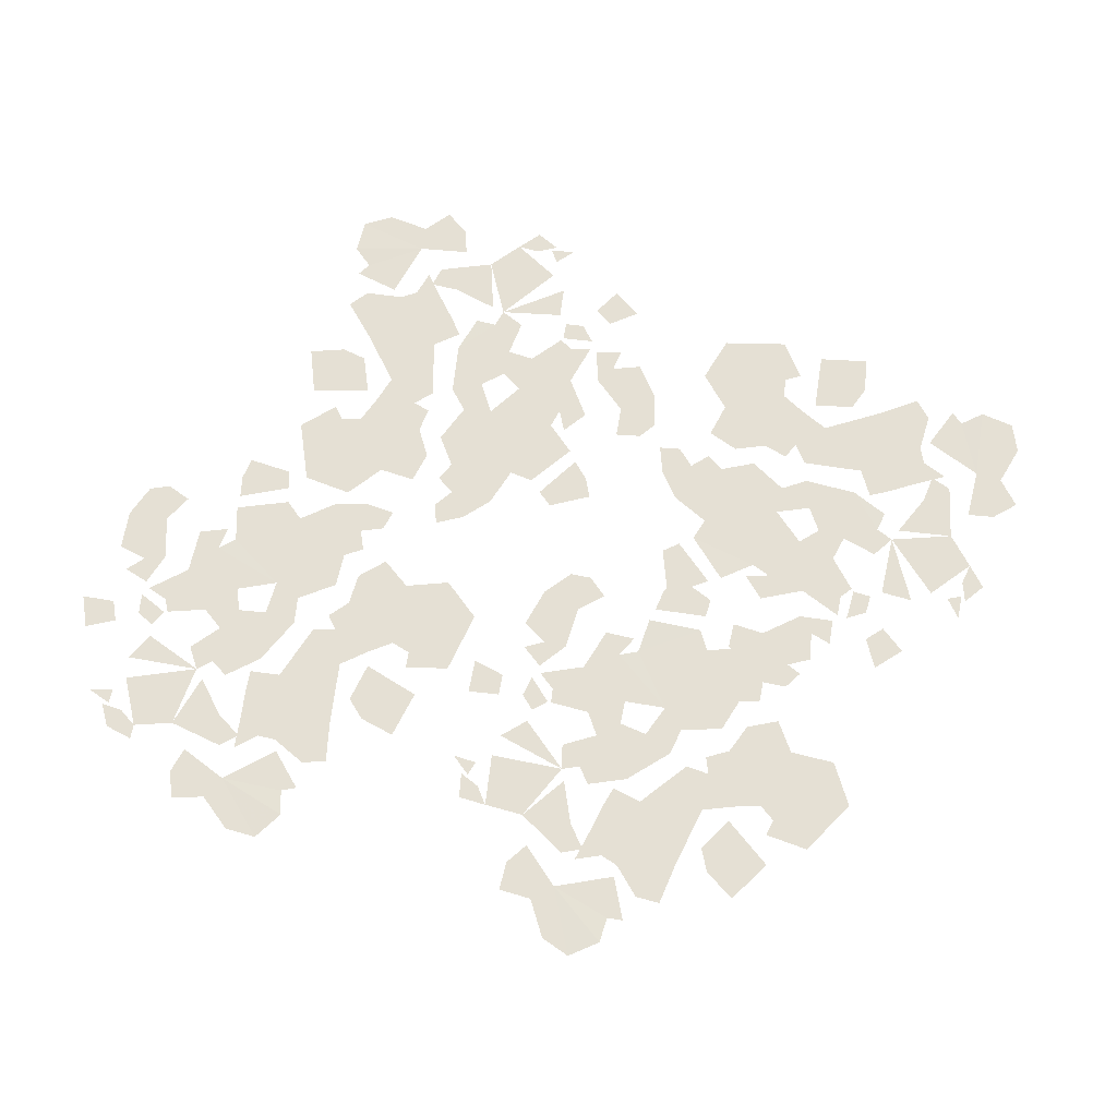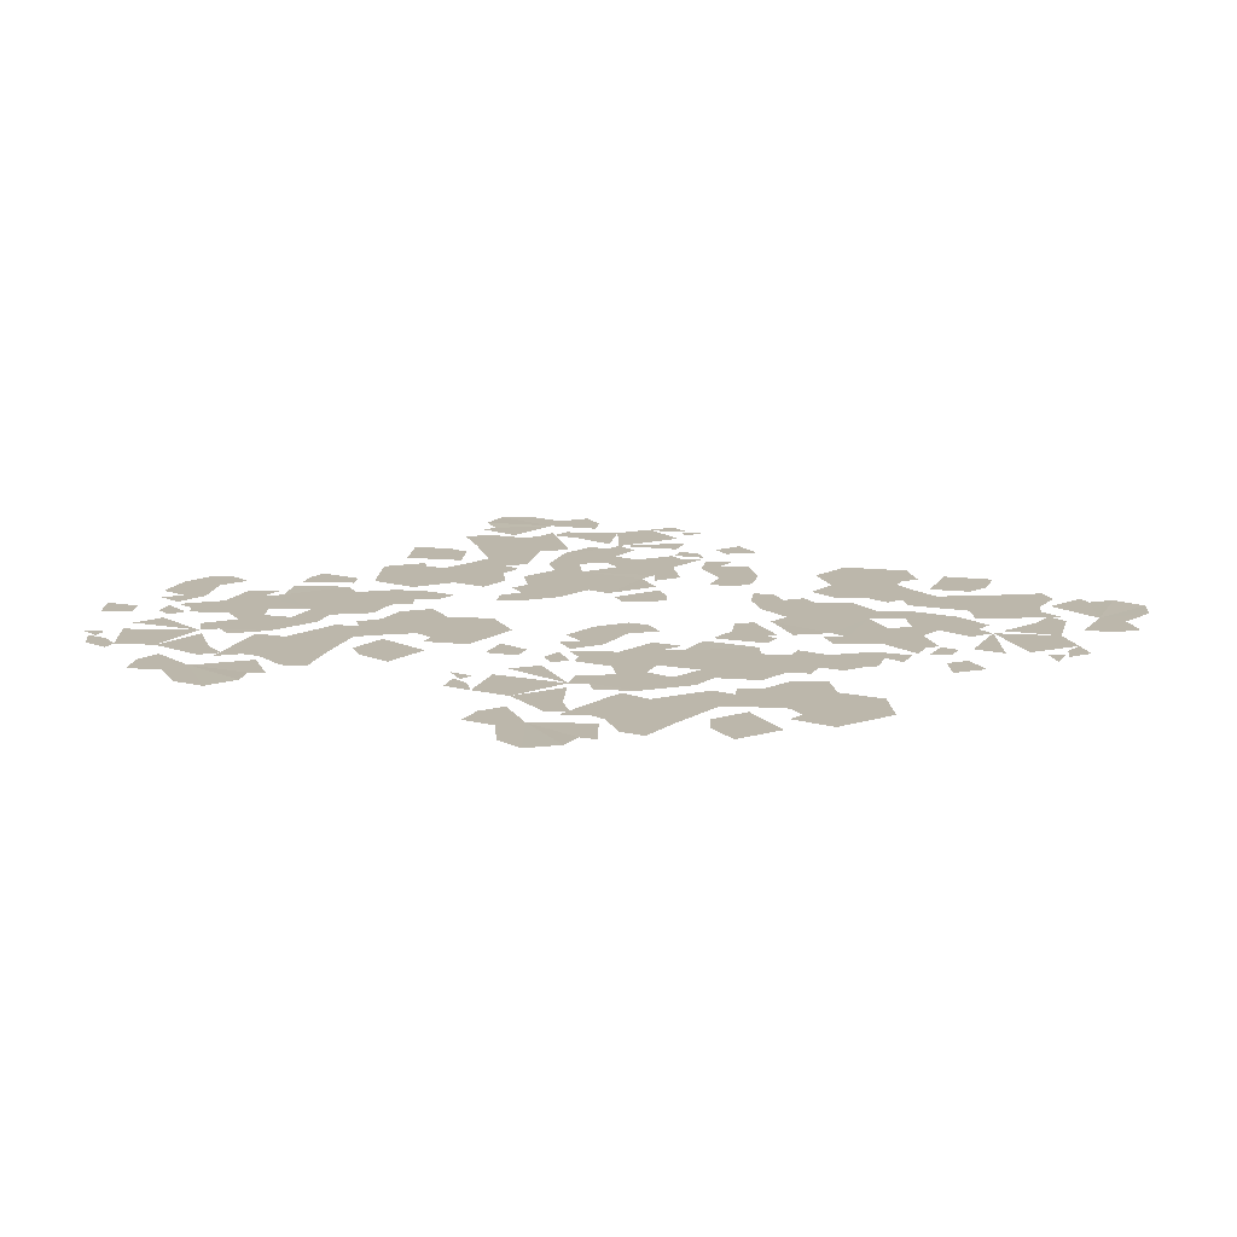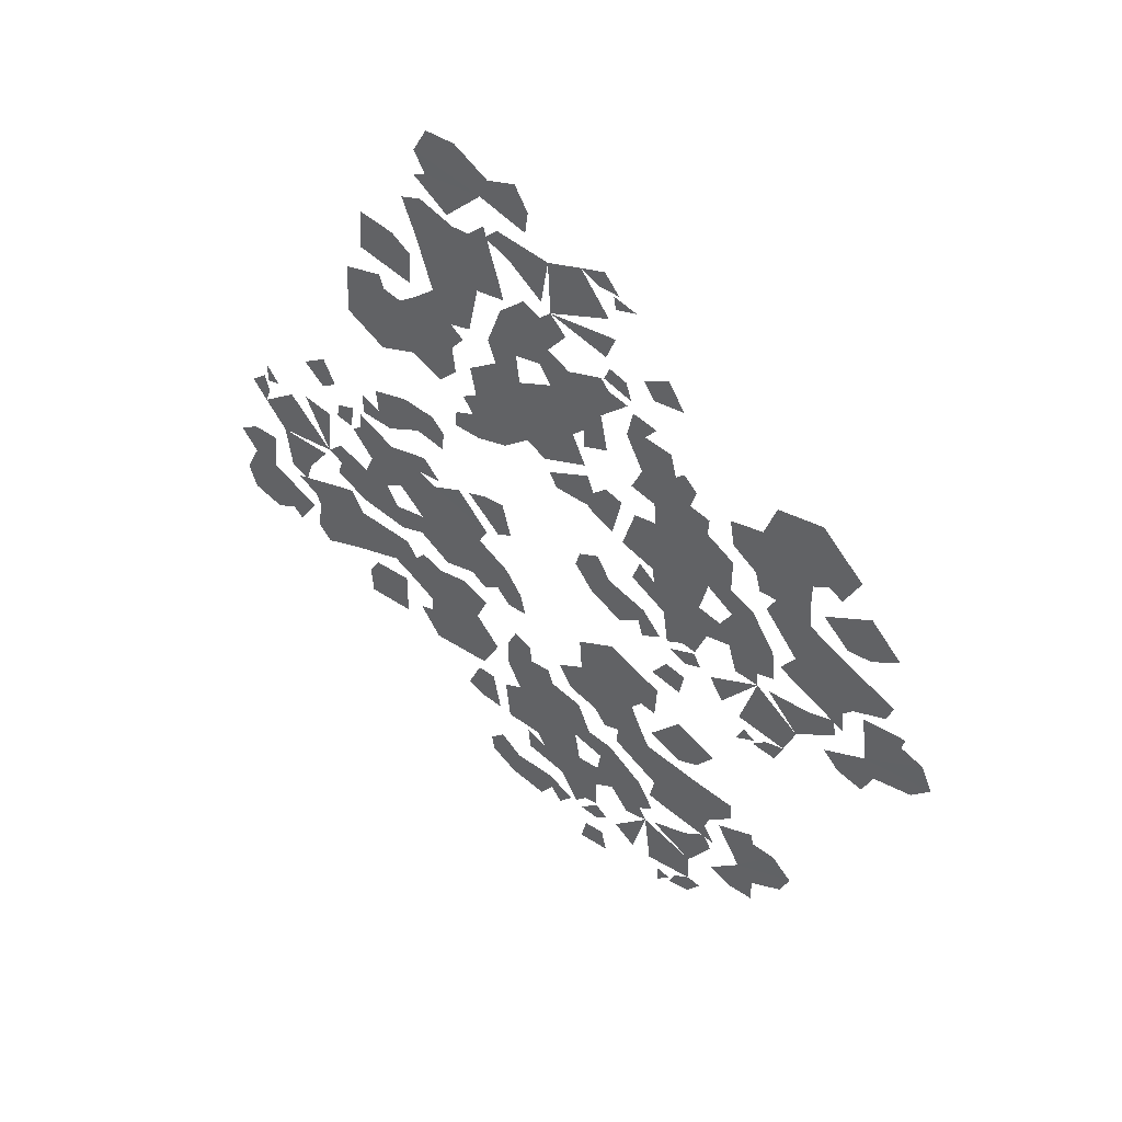
<metadata>
{"format":"obj","ext":"obj","renderer":"f3d","projection":"perspective","resolution":1024,"background":"white","views":[{"elev":65.4,"azim":-91.6,"up":"+Y"},{"elev":14.4,"azim":-80.0,"up":"+Y"},{"elev":53.9,"azim":-142.7,"up":"+Z"}]}
</metadata>
<code>
g CanopyStraight02
v -8689 3037 4.792e+04
v -8148 3037 4.728e+04
v -8465 3037 4.714e+04
v -8389 3037 4.792e+04
v -8818 3037 4.711e+04
v -1.051e+04 3037 4.71e+04
v -1.042e+04 3037 4.775e+04
v -9763 3037 4.678e+04
v -9616 3035 4.706e+04
v -8951 3037 4.791e+04
v -9031 3041 4.707e+04
v -9261 3037 4.811e+04
v -9948 3037 4.885e+04
v -1.048e+04 3037 4.872e+04
v -1.07e+04 3037 4.81e+04
v -9012 3037 4.87e+04
v -9515 3037 4.912e+04
v -9853 3037 4.916e+04
v -9029 3037 4.923e+04
v -9480 3037 4.949e+04
v -9193 3037 4.965e+04
v -1.014e+04 3037 4.629e+04
v -9455 3037 4.647e+04
v -9419 3037 4.693e+04
v -1.045e+04 3037 4.566e+04
v -1.065e+04 3036 4.594e+04
v -1.086e+04 3037 4.66e+04
v -1.088e+04 3037 4.598e+04
v -1.089e+04 3037 4.715e+04
v -1.12e+04 3037 4.684e+04
v -1.175e+04 3037 47515
v -1.114e+04 3037 4.805e+04
v -1.178e+04 3037 4.675e+04
v -1.152e+04 3037 4.637e+04
v -1.19e+04 3037 4.649e+04
v -1.202e+04 3035 4.695e+04
v -1.094e+04 3037 4.758e+04
v -9692 3037 4.516e+04
v -9204 3037 4.59e+04
v -9079 3037 4.529e+04
v -8636 3037 4.561e+04
v -8602 3037 4.593e+04
v -8848 3037 4.624e+04
v -9916 3037 4.556e+04
v -9888 3037 4.591e+04
v -1.01e+04 3037 4.527e+04
v -1.034e+04 3037 4.561e+04
v -1.111e+04 3037 5.098e+04
v -1.053e+04 3037 4.987e+04
v -1.154e+04 3037 4.965e+04
v -1.033e+04 3037 4.909e+04
v -1.009e+04 3037 4.954e+04
v -1.081e+04 3037 4.893e+04
v -1.169e+04 3036 4.923e+04
v -1.049e+04 3037 5.056e+04
v -1.171e+04 3037 4.991e+04
v -1.201e+04 3037 5.053e+04
v -1.197e+04 3037 4.986e+04
v -1.128e+04 3037 4.872e+04
v -1.188e+04 3037 4.88e+04
v -1.102e+04 3037 4.861e+04
v -1.126e+04 3037 4.836e+04
v -1.205e+04 3037 4.783e+04
v -1.285e+04 3037 48653
v -1.315e+04 3037 4.778e+04
v -1.308e+04 3037 4.751e+04
v -1.227e+04 3037 4.729e+04
v -1.197e+04 3037 4.736e+04
v -1.274e+04 3037 4.722e+04
v -1.355e+04 3037 4.821e+04
v -1.354e+04 3037 4.859e+04
v -1.326e+04 3037 4.713e+04
v -1.244e+04 3037 5e+04
v -1.284e+04 3037 4.915e+04
v -1.312e+04 3037 4.964e+04
v -1.249e+04 3037 4.896e+04
v -1.193e+04 3037 4.925e+04
v -1.09e+04 3037 4.551e+04
v -1.089e+04 3037 4.592e+04
v -1.056e+04 3037 4.555e+04
v -1.11e+04 3037 4.573e+04
v -1.101e+04 3037 4.514e+04
v -1.067e+04 3037 4.509e+04
v -1.11e+04 3037 4.466e+04
v -1.057e+04 3037 4.459e+04
v -1.167e+04 3037 4.539e+04
v -1.19e+04 3037 4.649e+04
v -1.13e+04 3037 4.571e+04
v -1.222e+04 3037 4.516e+04
v -1.221e+04 3037 4.479e+04
v -1.245e+04 3037 4.51e+04
v -1.202e+04 3037 4.536e+04
v -1.282e+04 3037 4.613e+04
v -1.19e+04 3037 4.649e+04
v -1.284e+04 3037 4.552e+04
v -1.282e+04 3037 4.613e+04
v -1.273e+04 3037 4.69e+04
v -1.208e+04 3037 4.658e+04
v -1.322e+04 3037 4.69e+04
v -1.307e+04 3037 4.72e+04
v -1.441e+04 3047 4.789e+04
v -1.378e+04 3037 4.696e+04
v -1.476e+04 3037 4.75e+04
v -1.401e+04 3037 4.789e+04
v -1.334e+04 3037 4.78e+04
v -1.397e+04 3037 4.813e+04
v -1.461e+04 3038 4.704e+04
v -1.408e+04 3037 4.667e+04
v -1.363e+04 3037 4.613e+04
v -1.408e+04 3037 4.617e+04
v -1.327e+04 3037 4.634e+04
v -1.246e+04 3037 4.5e+04
v -1.285e+04 3037 4.509e+04
v -1.258e+04 3037 4.531e+04
v -1.284e+04 3037 4.552e+04
v -1.307e+04 3037 45472
v -8884 3037 5.21e+04
v -8991 3037 5.293e+04
v -8649 3037 5.287e+04
v -9134 3037 5.226e+04
v -8335 3037 5.271e+04
v -6913 3037 5.18e+04
v -7338 3037 5.13e+04
v -7362 3037 5.247e+04
v -7636 3035 5.232e+04
v -8658 3037 5.196e+04
v -8134 3041 5.263e+04
v -8507 3037 5.162e+04
v -8329 3037 5.063e+04
v -7809 3037 5.045e+04
v -7291 3037 5.085e+04
v -9032 3037 5.127e+04
v -8841 3037 5.064e+04
v -8578 3037 5.042e+04
v -9309 3037 5.081e+04
v -9069 3037 5.035e+04
v -9399 3037 5.037e+04
v -6781 3037 5.268e+04
v -7451 3037 5.29e+04
v -7731 3037 5.253e+04
v -6177 3037 5.303e+04
v -6156 3036 5.27e+04
v -6338 3037 5.203e+04
v -5988 3037 5.254e+04
v -6616 3037 5.155e+04
v -6191 3037 5.164e+04
v -6088 3037 5.078e+04
v -6896 3037 5.066e+04
v -5653 3037 5.141e+04
v -5669 3037 5.186e+04
v -5405 3037 5.156e+04
v -5558 3035 5.11e+04
v -6807 3037 5.116e+04
v -6547 3037 5.387e+04
v -7356 3037 5.351e+04
v -7127 3037 5.41e+04
v -7673 3037 5.407e+04
v -7878 3037 5.381e+04
v -7841 3037 5.342e+04
v -6574 3037 5.341e+04
v -6786 3037 5.314e+04
v -6262 3037 5.355e+04
v -6249 3037 5.314e+04
v -8504 3037 4.821e+04
v -8393 3037 4.946e+04
v -7429 3037 4.91e+04
v -8137 3037 5.022e+04
v -8586 3037 4.998e+04
v -7651 3037 5.01e+04
v -7075 3036 4.937e+04
v -8800 3037 48900
v -7421 3037 4.879e+04
v -7512 3037 4.81e+04
v -7175 3037 4.869e+04
v -7140 3037 5.002e+04
v -6675 3037 4.963e+04
v -7294 3037 5.025e+04
v -6961 3037 5.033e+04
v -6013 3037 5.035e+04
v -5788 3037 4.923e+04
v -5056 3037 4.979e+04
v -4972 3037 5.007e+04
v -5533 3037 5.068e+04
v -5826 3037 5.079e+04
v -5106 3037 5.049e+04
v -4957 3037 4.921e+04
v -5174 3037 4.891e+04
v -4613 3037 5.028e+04
v -6858 3037 4.831e+04
v -6067 3037 4.881e+04
v -6089 3037 4.825e+04
v -6253 3037 4.916e+04
v -6878 3037 4.922e+04
v -5721 3037 5.293e+04
v -5953 3037 5.258e+04
v -6027 3037 5.307e+04
v -5674 3037 5.263e+04
v -5425 3037 5.317e+04
v -5686 3037 5.34e+04
v -5087 3037 5.353e+04
v -5499 3037 5.387e+04
v -5006 3037 5.261e+04
v -5405 3037 5.156e+04
v -5492 3037 5.253e+04
v -4422 3037 5.251e+04
v -4224 3037 5.282e+04
v -4195 3037 5.243e+04
v -4693 3037 5.244e+04
v -4439 3037 5.136e+04
v -5405 3037 5.156e+04
v -4094 3037 5.186e+04
v -4439 3037 5.136e+04
v -4933 3037 5.077e+04
v -5304 3037 5.138e+04
v -4518 3037 5.05e+04
v -4815 3037 5.033e+04
v -4060 3047 4.902e+04
v -4086 3037 5.015e+04
v -3551 3037 4.916e+04
v -4397 3037 4.924e+04
v -4905 3037 4.968e+04
v -4559 3037 4.906e+04
v -3426 3038 4.963e+04
v -3680 3037 5.023e+04
v -3758 3037 5.092e+04
v -3399 3037 5.065e+04
v -4176 3037 5.094e+04
v -4129 3037 5.251e+04
v -3856 3037 5.222e+04
v -4197 3037 5.218e+04
v -4094 3037 5.186e+04
v -9871 2988 5.438e+04
v -1.067e+04 2988 5.414e+04
v -1.068e+04 2988 5.448e+04
v -9993 2988 5.41e+04
v -1.056e+04 2988 5.482e+04
v -9891 2988 5.637e+04
v -9336 2988 5.603e+04
v -1.049e+04 2988 5.582e+04
v -1.029e+04 2986 5.557e+04
v -9774 2988 5.462e+04
v -1.052e+04 2992 5.503e+04
v -9465 2988 5.482e+04
v -8516 2988 5.516e+04
v -8423 2988 5.57e+04
v -8900 2988 5.615e+04
v -9032 2988 5.436e+04
v -8438 2988 5.465e+04
v -8268 2988 5.495e+04
v -8533 2988 5.416e+04
v -8117 2988 5.447e+04
v -8082 2988 5.415e+04
v -1.078e+04 2988 5.636e+04
v -1.09e+04 2988 5.566e+04
v -1.049e+04 2988 5.544e+04
v -1.123e+04 2988 5.69e+04
v -1.09e+04 2987 5.697e+04
v -1.021e+04 2988 5.69e+04
v -1.077e+04 2988 5.717e+04
v -9697 2988 5.67e+04
v -9852 2988 5.711e+04
v -9015 2988 5.735e+04
v -8776 2988 5.657e+04
v -9709 2988 5.768e+04
v -1.016e+04 2988 5.759e+04
v -9896 2988 5.79e+04
v -9423 2986 5.782e+04
v -9279 2988 5.658e+04
v -1.199e+04 2988 5.64e+04
v -1.151e+04 2988 5.566e+04
v -1.213e+04 2988 5.579e+04
v -1.201e+04 2988 5.526e+04
v -1.173e+04 2988 5.509e+04
v -1.134e+04 2988 5.52e+04
v -1.154e+04 2988 5.645e+04
v -1.123e+04 2988 5.628e+04
v -1.173e+04 2988 5.673e+04
v -1.133e+04 2988 56811
v -6096 2988 5.537e+04
v -7345 2988 5.528e+04
v -7147 2988 5.629e+04
v -8143 2988 5.541e+04
v -7831 2988 5.501e+04
v -8094 2988 5.591e+04
v -7466 2987 5.66e+04
v -6730 2988 5.497e+04
v -6841 2988 5.635e+04
v -6147 2988 5.637e+04
v -6779 2988 5.661e+04
v -8097 2988 5.643e+04
v -7789 2988 5.695e+04
v -8307 2988 5.624e+04
v -8437 2988 5.656e+04
v -8612 2988 5.749e+04
v -7535 2988 5.789e+04
v -8211 2988 5.852e+04
v -8494 2988 5.856e+04
v -9010 2988 5.791e+04
v -9072 2988 5.76e+04
v -8888 2988 5.836e+04
v -7654 2988 5.872e+04
v -7317 2988 5.855e+04
v -8763 2988 5.888e+04
v -6459 2988 5.698e+04
v -7082 2988 5.768e+04
v -6523 2988 5.775e+04
v -7395 2988 5.744e+04
v -7357 2988 5.682e+04
v -1.12e+04 2988 5.737e+04
v -1.082e+04 2988 5.719e+04
v -1.129e+04 2988 5.704e+04
v -1.091e+04 2988 5.746e+04
v -1.149e+04 2988 5.762e+04
v -1.167e+04 2988 5.733e+04
v -1.189e+04 2988 5.79e+04
v -1.217e+04 2988 5.743e+04
v -1.1e+04 2988 5.812e+04
v -9896 2988 5.79e+04
v -1.085e+04 2988 5.766e+04
v -1.099e+04 2988 5.872e+04
v -1.133e+04 2988 5.886e+04
v -1.095e+04 2988 5.895e+04
v -1.088e+04 2988 5.846e+04
v -9858 2988 5.888e+04
v -9896 2988 5.79e+04
v -1.041e+04 2988 5.914e+04
v -9858 2988 5.888e+04
v -9192 2988 5.849e+04
v -9738 2988 5.803e+04
v -8993 2988 5.894e+04
v -8779 2988 5.868e+04
v -7603 2998 5.963e+04
v -8717 2988 5.943e+04
v -7829 2988 6.011e+04
v -7769 2988 5.926e+04
v -8120 2988 5.869e+04
v -7563 2988 5.913e+04
v -8309 2989 6.016e+04
v -8858 2988 5.981e+04
v -9530 2988 5.963e+04
v -9318 2988 6.002e+04
v -9480 2988 5.921e+04
v -1.104e+04 2988 5.9e+04
v -1.08e+04 2988 5.932e+04
v -1.071e+04 2988 5.899e+04
v -1.041e+04 2988 5.914e+04
v -1.121e+04 3037 5.474e+04
v -1.049e+04 3037 5.432e+04
v -1.074e+04 3037 5.408e+04
v -1.093e+04 3037 5.484e+04
v -1.107e+04 3037 5.394e+04
v -1.266e+04 3037 5.337e+04
v -1.279e+04 3037 5.401e+04
v -1.185e+04 3037 5.331e+04
v -1.18e+04 3035 5.362e+04
v -1.146e+04 3037 5.465e+04
v -1.125e+04 3041 5.383e+04
v -1.182e+04 3037 5.474e+04
v -1.271e+04 3037 5.52e+04
v -1.317e+04 3037 5.49e+04
v -1.317e+04 3037 5.425e+04
v -1.177e+04 3037 5.537e+04
v -1.239e+04 3037 5.56e+04
v -1.272e+04 3037 5.553e+04
v -1.197e+04 3037 5.587e+04
v -1.248e+04 3037 5.596e+04
v -1.226e+04 3037 5.621e+04
v -1.204e+04 3037 5.273e+04
v -1.145e+04 3037 5.312e+04
v -1.157e+04 3037 5.356e+04
v -1.213e+04 3037 5.203e+04
v -1.241e+04 3036 5.222e+04
v -1.283e+04 3037 5.277e+04
v -1.264e+04 3037 5.219e+04
v -1.303e+04 3037 5.329e+04
v -1.322e+04 3037 5.29e+04
v -1.397e+04 3037 5.335e+04
v -1.356e+04 3037 5.405e+04
v -1.374e+04 3037 5.261e+04
v -1.337e+04 3037 5.235e+04
v -1.377e+04 3037 5.233e+04
v -1.404e+04 3035 5.273e+04
v -1.323e+04 3037 5.368e+04
v -1.125e+04 3037 5.181e+04
v -1.103e+04 3037 5.267e+04
v -1.071e+04 3037 5.213e+04
v -1.04e+04 3037 5.258e+04
v -1.047e+04 3037 5.289e+04
v -1.081e+04 3037 5.311e+04
v -1.159e+04 3037 5.211e+04
v -1.168e+04 3037 5.245e+04
v -1.167e+04 3037 5.178e+04
v -1.2e+04 3037 5.202e+04
v -1.451e+04 3037 5.683e+04
v -1.36e+04 3037 5.598e+04
v -1.447e+04 3037 5.543e+04
v -1.315e+04 3037 5.53e+04
v -1.306e+04 3037 5.581e+04
v -1.355e+04 3037 5.5e+04
v -1.448e+04 3036 5.499e+04
v -1.379e+04 3037 5.664e+04
v -1.472e+04 3037 5.562e+04
v -15208 3037 5.611e+04
v -1.495e+04 3037 5.549e+04
v -1.392e+04 3037 5.464e+04
v -1.452e+04 3037 5.451e+04
v -1.364e+04 3037 5.462e+04
v -1.378e+04 3037 5.431e+04
v -1.435e+04 3037 5.354e+04
v -1.538e+04 3037 5.406e+04
v -1.538e+04 3037 5.313e+04
v -1.521e+04 3037 5.29e+04
v -1.439e+04 3037 5.297e+04
v -1.412e+04 3037 5.313e+04
v -1.48e+04 3037 5.275e+04
v -1.59e+04 3037 5.341e+04
v -1.601e+04 3037 5.377e+04
v -1.527e+04 3037 5.248e+04
v -1.544e+04 3037 5.547e+04
v -1.553e+04 3037 5.453e+04
v -1.596e+04 3037 5.49e+04
v -1.514e+04 3037 5.447e+04
v -1.471e+04 3037 5.492e+04
v -1.25e+04 3037 5.174e+04
v -1.263e+04 3037 5.213e+04
v -1.22e+04 3037 5.189e+04
v -1.276e+04 3037 5.188e+04
v -1.248e+04 3037 5.135e+04
v -1.215e+04 3037 5.142e+04
v -1.241e+04 3037 5.087e+04
v -1.189e+04 3037 5.098e+04
v -1.318e+04 3037 5.137e+04
v -1.377e+04 3037 5.233e+04
v -1.295e+04 3037 5.18e+04
v -1.363e+04 3037 5.097e+04
v -1.35e+04 3037 5.062e+04
v -1.382e+04 3037 5.083e+04
v -1.351e+04 3037 5.122e+04
v -1.452e+04 3037 5.168e+04
v -1.377e+04 3037 5.233e+04
v -1.433e+04 3037 5.11e+04
v -1.452e+04 3037 5.168e+04
v -1.468e+04 3037 5.244e+04
v -1.397e+04 3037 5.236e+04
v -1.515e+04 3037 5.228e+04
v -1.51e+04 3037 5.261e+04
v -1.66e+04 3047 5.282e+04
v -1.569e+04 3037 5.215e+04
v -1.68e+04 3037 5.233e+04
v -1.622e+04 3037 5.295e+04
v -1.556e+04 3037 5.309e+04
v -1.626e+04 3037 5.319e+04
v -1.651e+04 3038 5.195e+04
v -1.588e+04 3037 5.178e+04
v -1.529e+04 3037 5.142e+04
v -1.572e+04 3037 5.13e+04
v -1.502e+04 3037 5.174e+04
v -1.38e+04 3037 5.073e+04
v -1.42e+04 3037 5.07e+04
v -1.402e+04 3037 5.099e+04
v -1.433e+04 3037 5.11e+04
g CanopyStraight02_0
f 3 2 1
f 2 4 1
f 1 5 3
f 8 7 6
f 8 9 7
f 9 10 7
f 9 11 10
f 7 10 12
f 7 12 13
f 14 7 13
f 14 15 7
f 12 16 13
f 17 13 16
f 17 18 13
f 16 19 17
f 19 20 17
f 19 21 20
f 22 8 6
f 22 23 8
f 8 23 24
f 26 25 22
f 26 22 27
f 28 26 27
f 22 6 27
f 27 6 29
f 30 27 29
f 31 30 29
f 31 29 32
f 31 33 30
f 33 34 30
f 33 35 34
f 36 33 31
f 32 29 37
f 32 37 7
f 32 7 15
f 40 39 38
f 40 41 39
f 41 42 39
f 42 43 39
f 44 38 39
f 45 44 39
f 45 46 44
f 47 46 45
f 50 49 48
f 50 51 49
f 51 52 49
f 53 51 50
f 54 53 50
f 55 48 49
f 56 50 48
f 57 56 48
f 57 58 56
f 59 53 54
f 60 59 54
f 59 61 53
f 59 60 62
f 62 60 63
f 60 64 63
f 65 63 64
f 65 66 63
f 66 67 63
f 67 68 63
f 66 69 67
f 70 65 64
f 71 70 64
f 66 72 69
f 75 74 73
f 74 76 73
f 73 76 77
f 80 79 78
f 79 81 78
f 84 83 82
f 84 85 83
f 88 87 86
f 91 90 89
f 94 93 92
f 93 95 92
f 98 97 96
f 96 97 99
f 97 100 99
f 103 102 101
f 102 104 101
f 102 105 104
f 104 105 106
f 107 102 103
f 107 108 102
f 109 102 108
f 110 109 108
f 109 111 102
f 114 113 112
f 114 115 113
f 115 116 113
f 119 118 117
f 118 120 117
f 117 121 119
f 124 123 122
f 124 125 123
f 125 126 123
f 125 127 126
f 123 126 128
f 123 128 129
f 130 123 129
f 130 131 123
f 128 132 129
f 133 129 132
f 133 134 129
f 132 135 133
f 135 136 133
f 135 137 136
f 138 124 122
f 138 139 124
f 124 139 140
f 142 141 138
f 142 138 143
f 144 142 143
f 138 122 143
f 143 122 145
f 146 143 145
f 147 146 145
f 147 145 148
f 147 149 146
f 149 150 146
f 149 151 150
f 152 149 147
f 148 145 153
f 148 153 123
f 148 123 131
f 156 155 154
f 156 157 155
f 157 158 155
f 158 159 155
f 160 154 155
f 161 160 155
f 161 162 160
f 163 162 161
f 166 165 164
f 166 167 165
f 167 168 165
f 169 167 166
f 170 169 166
f 171 164 165
f 172 166 164
f 173 172 164
f 173 174 172
f 175 169 170
f 176 175 170
f 175 177 169
f 175 176 178
f 178 176 179
f 176 180 179
f 181 179 180
f 181 182 179
f 182 183 179
f 183 184 179
f 182 185 183
f 186 181 180
f 187 186 180
f 182 188 185
f 191 190 189
f 190 192 189
f 189 192 193
f 196 195 194
f 195 197 194
f 200 199 198
f 200 201 199
f 204 203 202
f 207 206 205
f 210 209 208
f 209 211 208
f 214 213 212
f 212 213 215
f 213 216 215
f 219 218 217
f 218 220 217
f 218 221 220
f 220 221 222
f 223 218 219
f 223 224 218
f 225 218 224
f 226 225 224
f 225 227 218
f 230 229 228
f 230 231 229
f 234 233 232
f 233 235 232
f 232 236 234
f 239 238 237
f 239 240 238
f 240 241 238
f 240 242 241
f 238 241 243
f 238 243 244
f 245 238 244
f 245 246 238
f 243 247 244
f 248 244 247
f 248 249 244
f 247 250 248
f 250 251 248
f 250 252 251
f 253 239 237
f 253 254 239
f 239 254 255
f 257 256 253
f 257 253 258
f 259 257 258
f 253 237 258
f 258 237 260
f 261 258 260
f 262 261 260
f 262 260 263
f 262 264 261
f 264 265 261
f 264 266 265
f 267 264 262
f 263 260 268
f 263 268 238
f 263 238 246
f 271 270 269
f 271 272 270
f 272 273 270
f 273 274 270
f 275 269 270
f 276 275 270
f 276 277 275
f 278 277 276
f 281 280 279
f 281 282 280
f 282 283 280
f 284 282 281
f 285 284 281
f 286 279 280
f 287 281 279
f 288 287 279
f 288 289 287
f 290 284 285
f 291 290 285
f 290 292 284
f 290 291 293
f 293 291 294
f 291 295 294
f 296 294 295
f 296 297 294
f 297 298 294
f 298 299 294
f 297 300 298
f 301 296 295
f 302 301 295
f 297 303 300
f 306 305 304
f 305 307 304
f 304 307 308
f 311 310 309
f 310 312 309
f 315 314 313
f 315 316 314
f 319 318 317
f 322 321 320
f 325 324 323
f 324 326 323
f 329 328 327
f 327 328 330
f 328 331 330
f 334 333 332
f 333 335 332
f 333 336 335
f 335 336 337
f 338 333 334
f 338 339 333
f 340 333 339
f 341 340 339
f 340 342 333
f 345 344 343
f 345 346 344
f 349 348 347
f 348 350 347
f 347 351 349
f 354 353 352
f 354 355 353
f 355 356 353
f 355 357 356
f 353 356 358
f 353 358 359
f 360 353 359
f 360 361 353
f 358 362 359
f 363 359 362
f 363 364 359
f 362 365 363
f 365 366 363
f 365 367 366
f 368 354 352
f 368 369 354
f 354 369 370
f 372 371 368
f 372 368 373
f 374 372 373
f 368 352 373
f 373 352 375
f 376 373 375
f 377 376 375
f 377 375 378
f 377 379 376
f 379 380 376
f 379 381 380
f 382 379 377
f 378 375 383
f 378 383 353
f 378 353 361
f 386 385 384
f 386 387 385
f 387 388 385
f 388 389 385
f 390 384 385
f 391 390 385
f 391 392 390
f 393 392 391
f 396 395 394
f 396 397 395
f 397 398 395
f 399 397 396
f 400 399 396
f 401 394 395
f 402 396 394
f 403 402 394
f 403 404 402
f 405 399 400
f 406 405 400
f 405 407 399
f 405 406 408
f 408 406 409
f 406 410 409
f 411 409 410
f 411 412 409
f 412 413 409
f 413 414 409
f 412 415 413
f 416 411 410
f 417 416 410
f 412 418 415
f 421 420 419
f 420 422 419
f 419 422 423
f 426 425 424
f 425 427 424
f 430 429 428
f 430 431 429
f 434 433 432
f 437 436 435
f 440 439 438
f 439 441 438
f 444 443 442
f 442 443 445
f 443 446 445
f 449 448 447
f 448 450 447
f 448 451 450
f 450 451 452
f 453 448 449
f 453 454 448
f 455 448 454
f 456 455 454
f 455 457 448
f 460 459 458
f 460 461 459

</code>
